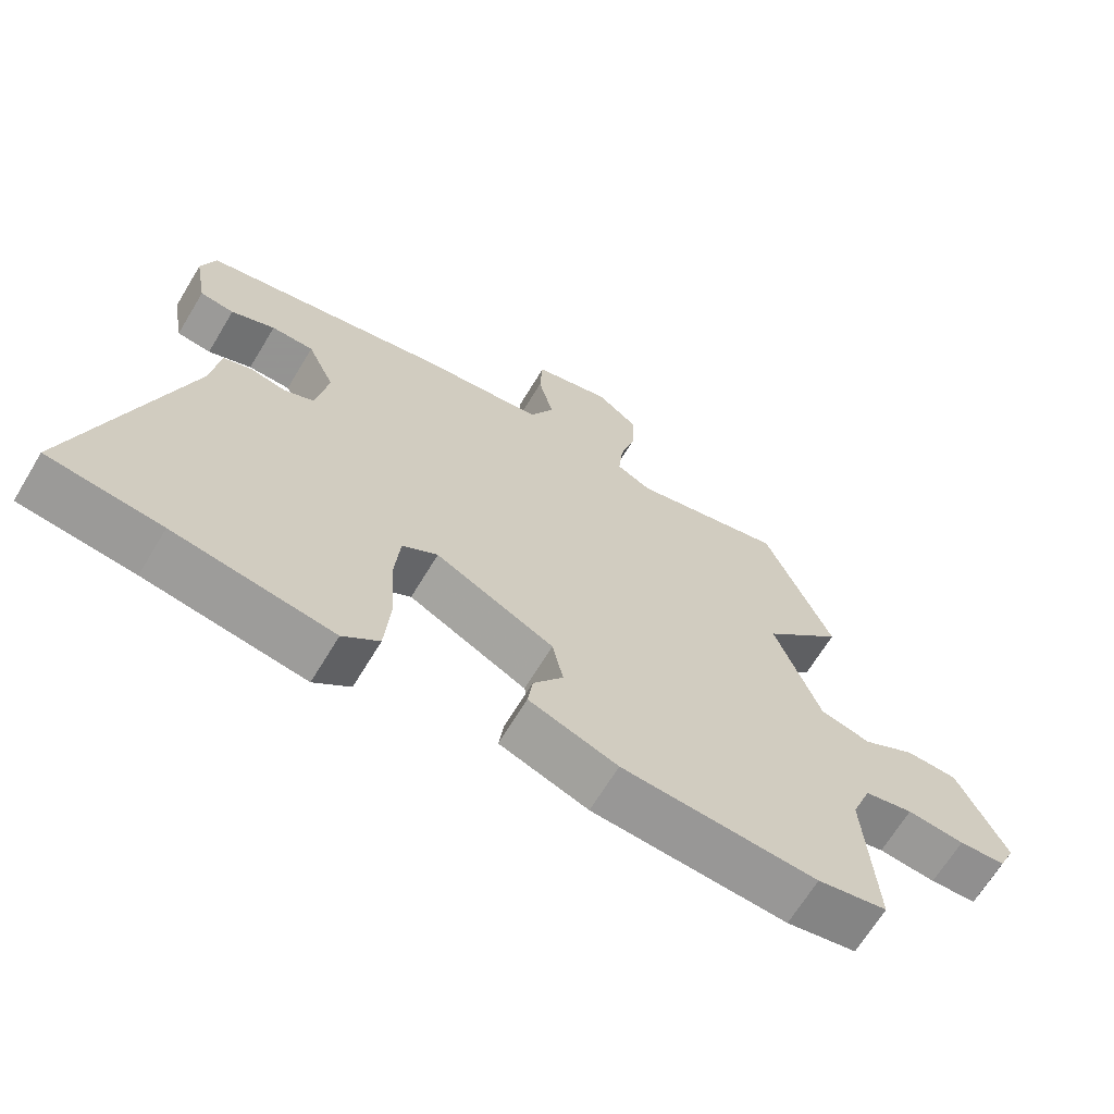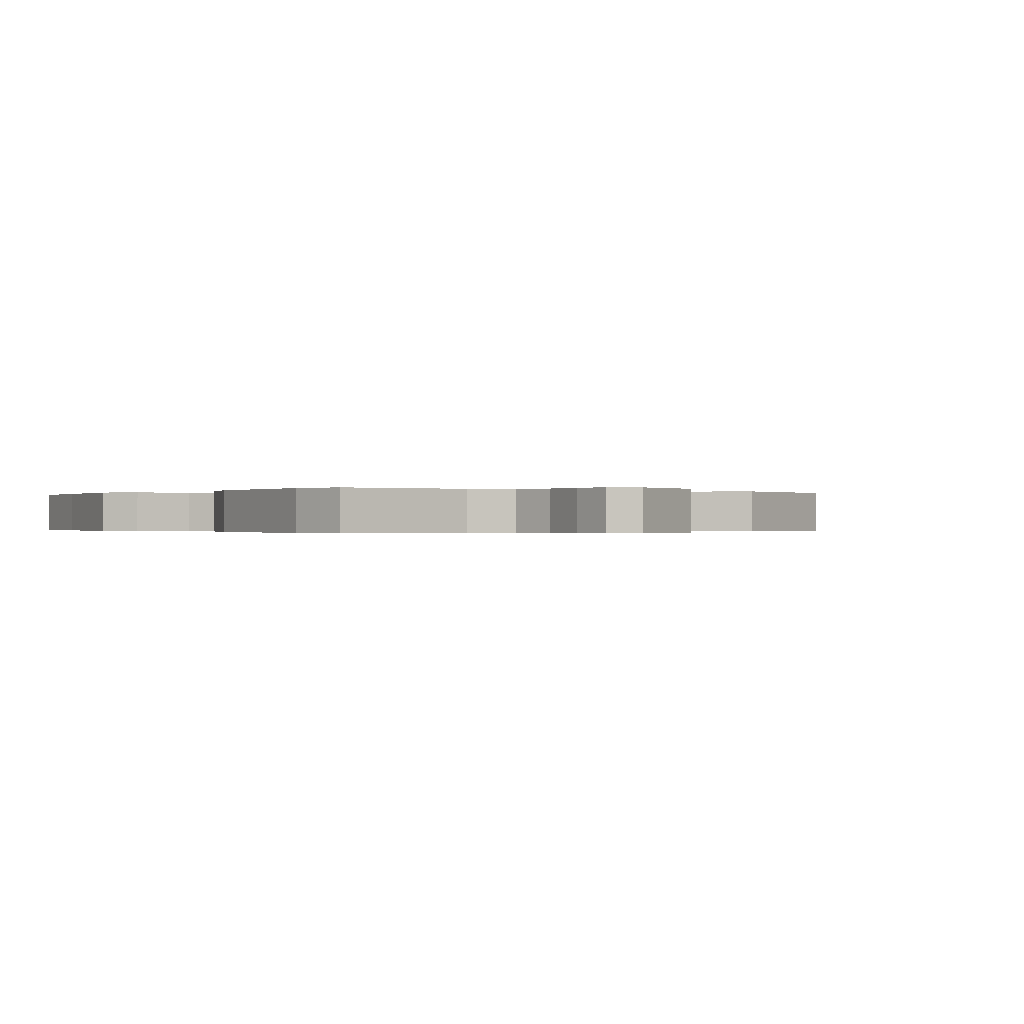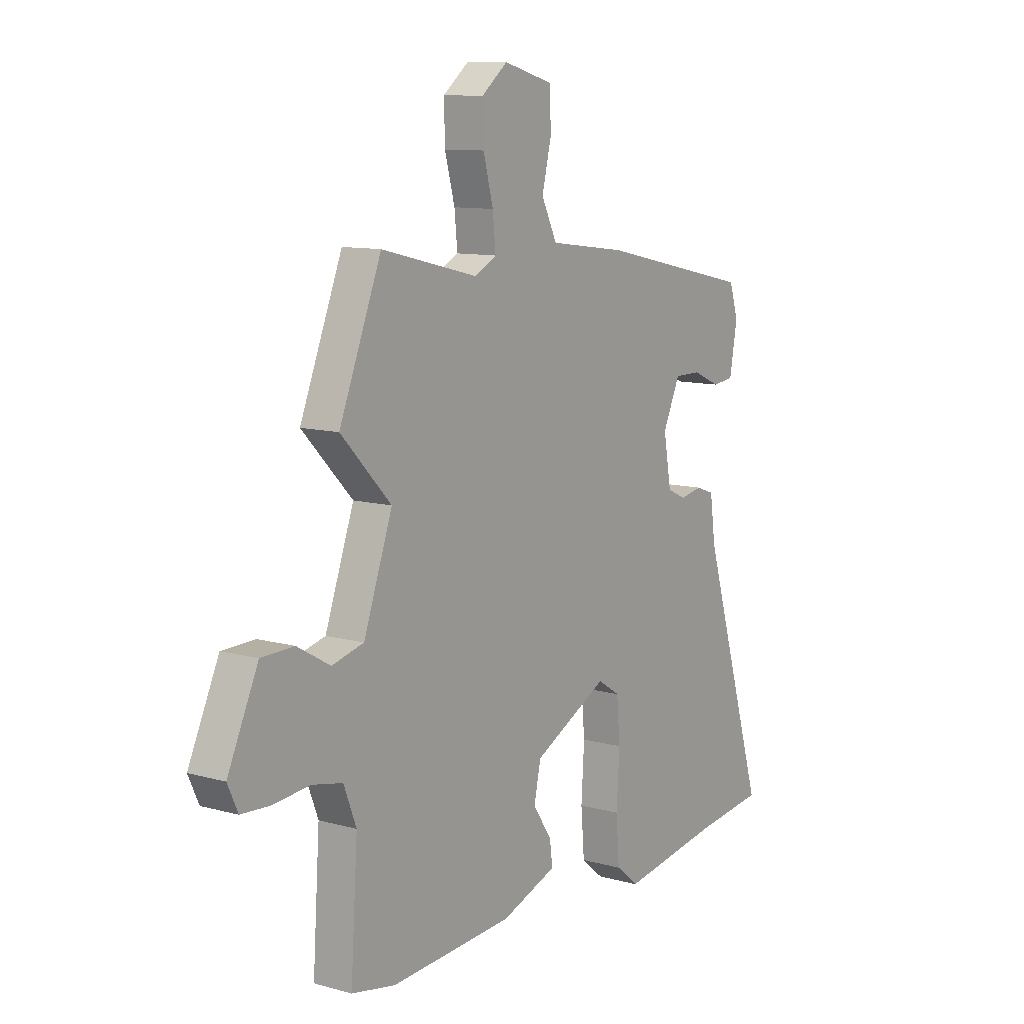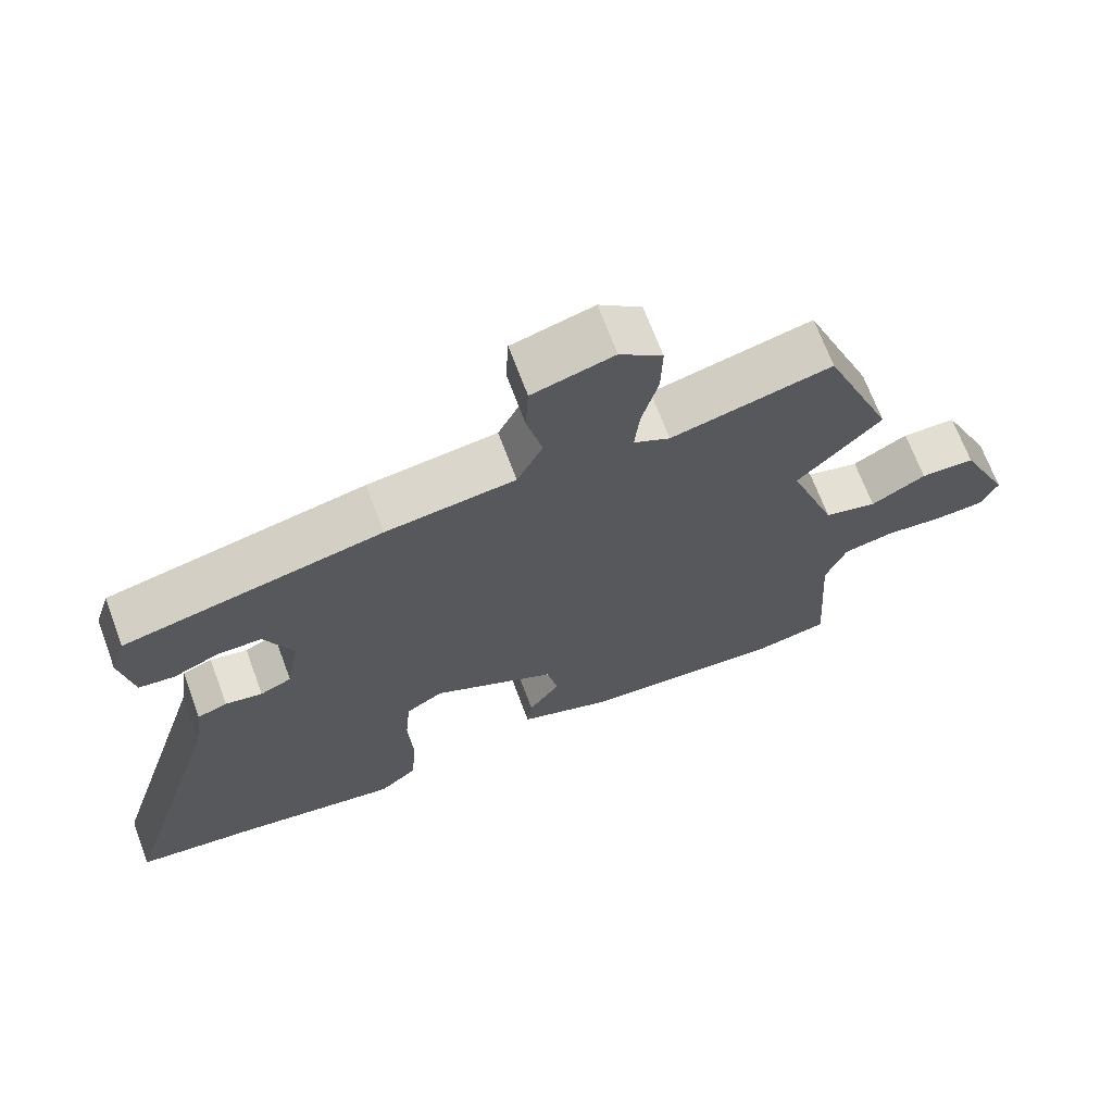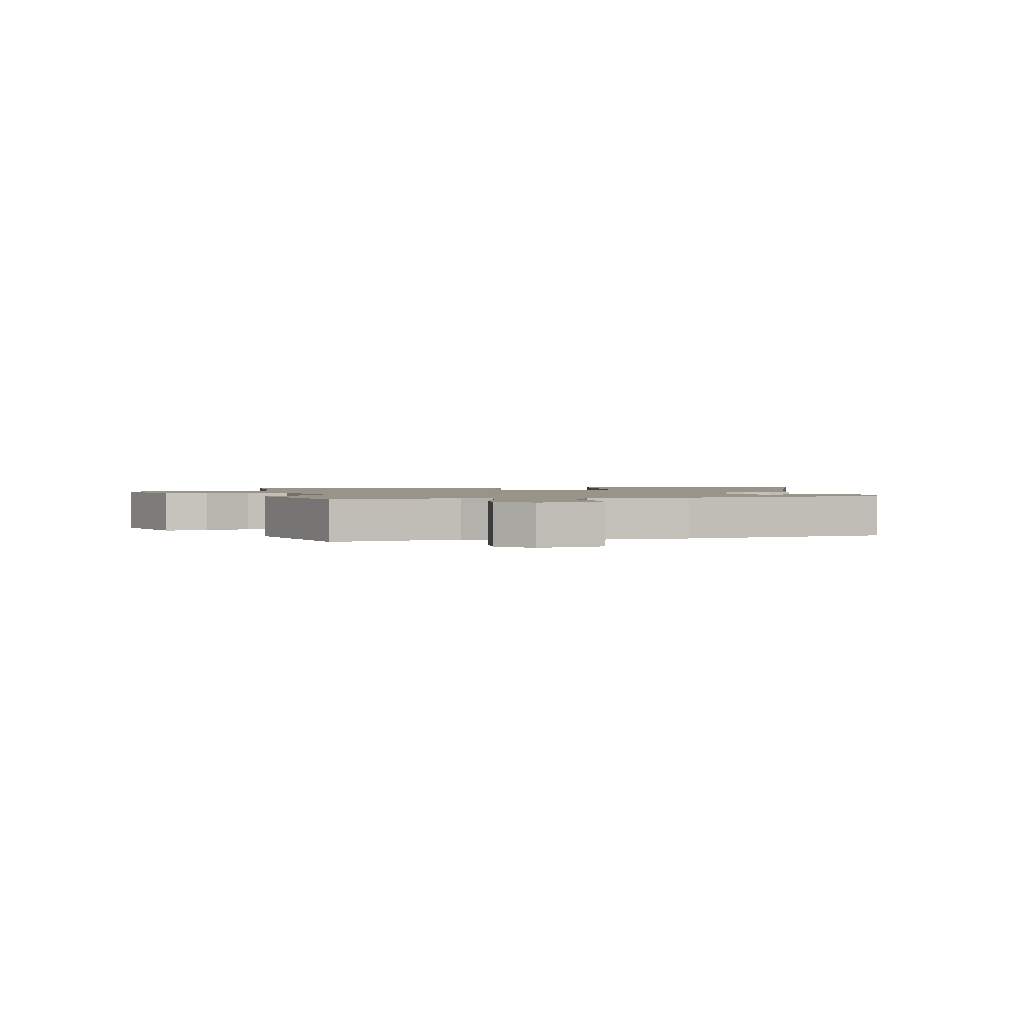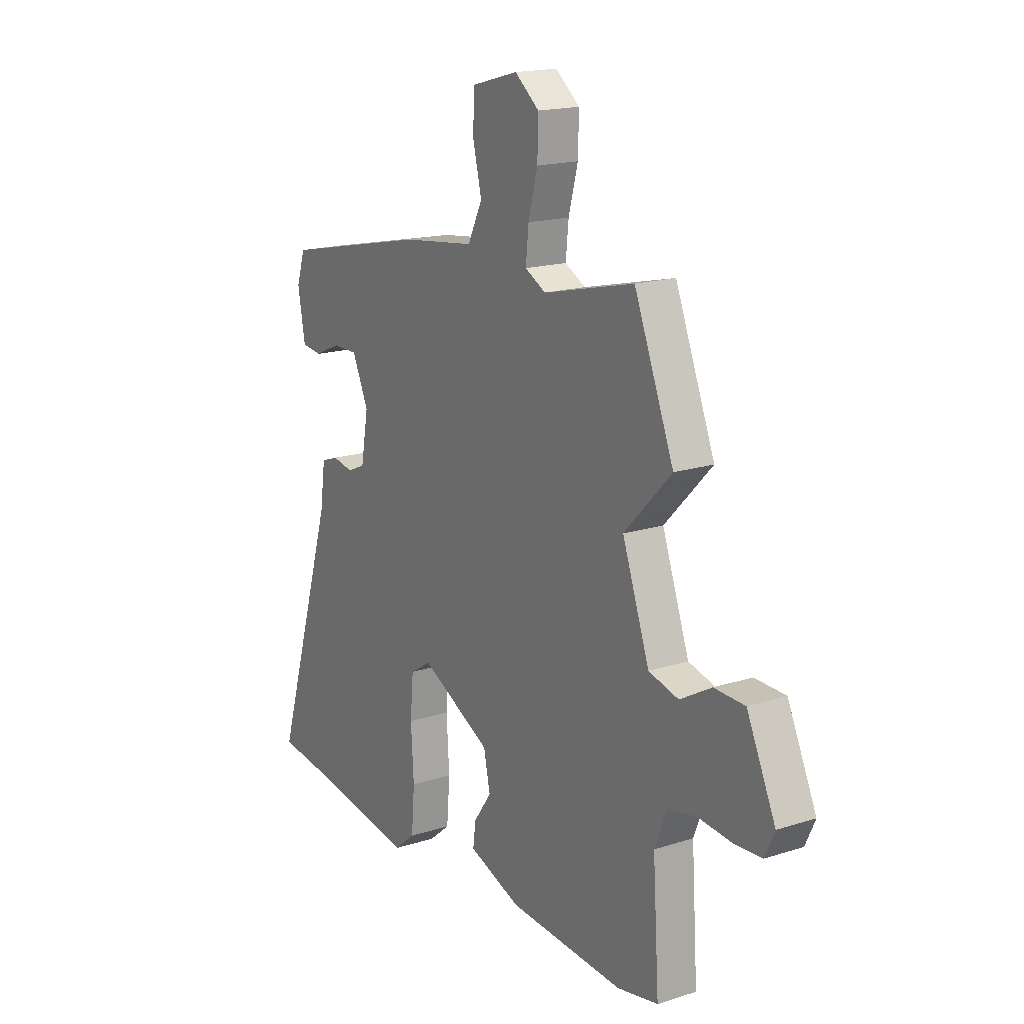
<metadata>
{"format":"obj","ext":"obj","renderer":"f3d","projection":"perspective","resolution":1024,"background":"white","views":[{"elev":-66.9,"azim":148.9,"up":"+Z"},{"elev":-0.2,"azim":-124.6,"up":"+Y"},{"elev":10.5,"azim":-55.2,"up":"+Z"},{"elev":68.7,"azim":159.6,"up":"+Z"},{"elev":1.7,"azim":-8.5,"up":"+Y"},{"elev":17.4,"azim":-122.4,"up":"+Z"}]}
</metadata>
<code>
v -0.568 0.07 0.33
v -0.47 0.07 0.575
v -0.245 0.07 0.521
v -0.194 0.07 0.548
v -0.201 0.07 0.617
v -0.224 0.07 0.703
v -0.226 0.07 0.782
v -0.166 0.07 0.83
v -0.052 0.07 0.799
v -0.048 0.07 0.721
v -0.07 0.07 0.63
v -0.034 0.07 0.557
v 0.147 0.07 0.534
v 0.508 0.07 0.456
v 0.529 0.07 0.391
v 0.511 0.07 0.29
v 0.461 0.07 0.284
v 0.397 0.07 0.312
v 0.335 0.07 0.312
v 0.295 0.07 0.224
v 0.313 0.07 0.122
v 0.357 0.07 0.102
v 0.409 0.07 0.112
v 0.451 0.07 0.097
v 0.464 0.07 0.003
v 0.614 0.07 -0.486
v 0.448 0.07 -0.506
v 0.215 0.07 -0.543
v 0.162 0.07 -0.499
v 0.154 0.07 -0.401
v 0.161 0.07 -0.288
v 0.153 0.07 -0.197
v 0.101 0.07 -0.164
v -0.073 0.07 -0.253
v -0.089 0.07 -0.328
v -0.045 0.07 -0.391
v -0.038 0.07 -0.444
v -0.168 0.07 -0.491
v -0.454 0.07 -0.509
v -0.556 0.07 -0.489
v -0.54 0.07 -0.246
v -0.569 0.07 -0.171
v -0.64 0.07 -0.156
v -0.724 0.07 -0.164
v -0.792 0.07 -0.16
v -0.816 0.07 -0.108
v -0.745 0.07 0.046
v -0.669 0.07 0.048
v -0.592 0.07 0.004
v -0.518 0.07 0.023
v -0.451 0.07 0.21
v -0.568 0 0.33
v -0.47 0 0.575
v -0.245 0 0.521
v -0.194 0 0.548
v -0.201 0 0.617
v -0.224 0 0.703
v -0.226 0 0.782
v -0.166 0 0.83
v -0.052 0 0.799
v -0.048 0 0.721
v -0.07 0 0.63
v -0.034 0 0.557
v 0.147 0 0.534
v 0.508 0 0.456
v 0.529 0 0.391
v 0.511 0 0.29
v 0.461 0 0.284
v 0.397 0 0.312
v 0.335 0 0.312
v 0.295 0 0.224
v 0.313 0 0.122
v 0.357 0 0.102
v 0.409 0 0.112
v 0.451 0 0.097
v 0.464 0 0.003
v 0.614 0 -0.486
v 0.448 0 -0.506
v 0.215 0 -0.543
v 0.162 0 -0.499
v 0.154 0 -0.401
v 0.161 0 -0.288
v 0.153 0 -0.197
v 0.101 0 -0.164
v -0.073 0 -0.253
v -0.089 0 -0.328
v -0.045 0 -0.391
v -0.038 0 -0.444
v -0.168 0 -0.491
v -0.454 0 -0.509
v -0.556 0 -0.489
v -0.54 0 -0.246
v -0.569 0 -0.171
v -0.64 0 -0.156
v -0.724 0 -0.164
v -0.792 0 -0.16
v -0.816 0 -0.108
v -0.745 0 0.046
v -0.669 0 0.048
v -0.592 0 0.004
v -0.518 0 0.023
v -0.451 0 0.21
f 47 48 49
f 46 47 49
f 45 46 49
f 44 45 49
f 43 44 49
f 42 43 49 50
f 41 42 50 51
f 39 40 41
f 38 39 41
f 37 38 41
f 36 37 41
f 35 36 41
f 34 35 41 51
f 29 30 31
f 28 29 31
f 27 28 31
f 27 31 32
f 26 27 32
f 25 26 32
f 25 32 33
f 24 25 33
f 23 24 33
f 22 23 33
f 16 17 18
f 15 16 18
f 14 15 18
f 13 14 18
f 12 13 18
f 12 18 19
f 9 10 11
f 8 9 11
f 7 8 11
f 6 7 11
f 5 6 11
f 4 5 11 12
f 12 19 20
f 4 12 20
f 3 4 20
f 3 20 21
f 2 3 21
f 1 2 21
f 51 1 21
f 33 34 51
f 22 33 51
f 21 22 51
f 100 99 98
f 100 98 97
f 100 97 96
f 100 96 95
f 100 95 94
f 101 100 94 93
f 102 101 93 92
f 92 91 90
f 92 90 89
f 92 89 88
f 92 88 87
f 92 87 86
f 102 92 86 85
f 82 81 80
f 82 80 79
f 82 79 78
f 83 82 78
f 83 78 77
f 83 77 76
f 84 83 76
f 84 76 75
f 84 75 74
f 84 74 73
f 69 68 67
f 69 67 66
f 69 66 65
f 69 65 64
f 69 64 63
f 70 69 63
f 62 61 60
f 62 60 59
f 62 59 58
f 62 58 57
f 62 57 56
f 63 62 56 55
f 71 70 63
f 71 63 55
f 71 55 54
f 72 71 54
f 72 54 53
f 72 53 52
f 72 52 102
f 102 85 84
f 102 84 73
f 102 73 72
f 1 52 53 2
f 2 53 54 3
f 3 54 55 4
f 4 55 56 5
f 5 56 57 6
f 6 57 58 7
f 7 58 59 8
f 8 59 60 9
f 9 60 61 10
f 10 61 62 11
f 11 62 63 12
f 12 63 64 13
f 13 64 65 14
f 14 65 66 15
f 15 66 67 16
f 16 67 68 17
f 17 68 69 18
f 18 69 70 19
f 19 70 71 20
f 20 71 72 21
f 21 72 73 22
f 22 73 74 23
f 23 74 75 24
f 24 75 76 25
f 25 76 77 26
f 26 77 78 27
f 27 78 79 28
f 28 79 80 29
f 29 80 81 30
f 30 81 82 31
f 31 82 83 32
f 32 83 84 33
f 33 84 85 34
f 34 85 86 35
f 35 86 87 36
f 36 87 88 37
f 37 88 89 38
f 38 89 90 39
f 39 90 91 40
f 40 91 92 41
f 41 92 93 42
f 42 93 94 43
f 43 94 95 44
f 44 95 96 45
f 45 96 97 46
f 46 97 98 47
f 47 98 99 48
f 48 99 100 49
f 49 100 101 50
f 50 101 102 51
f 51 102 52 1

</code>
